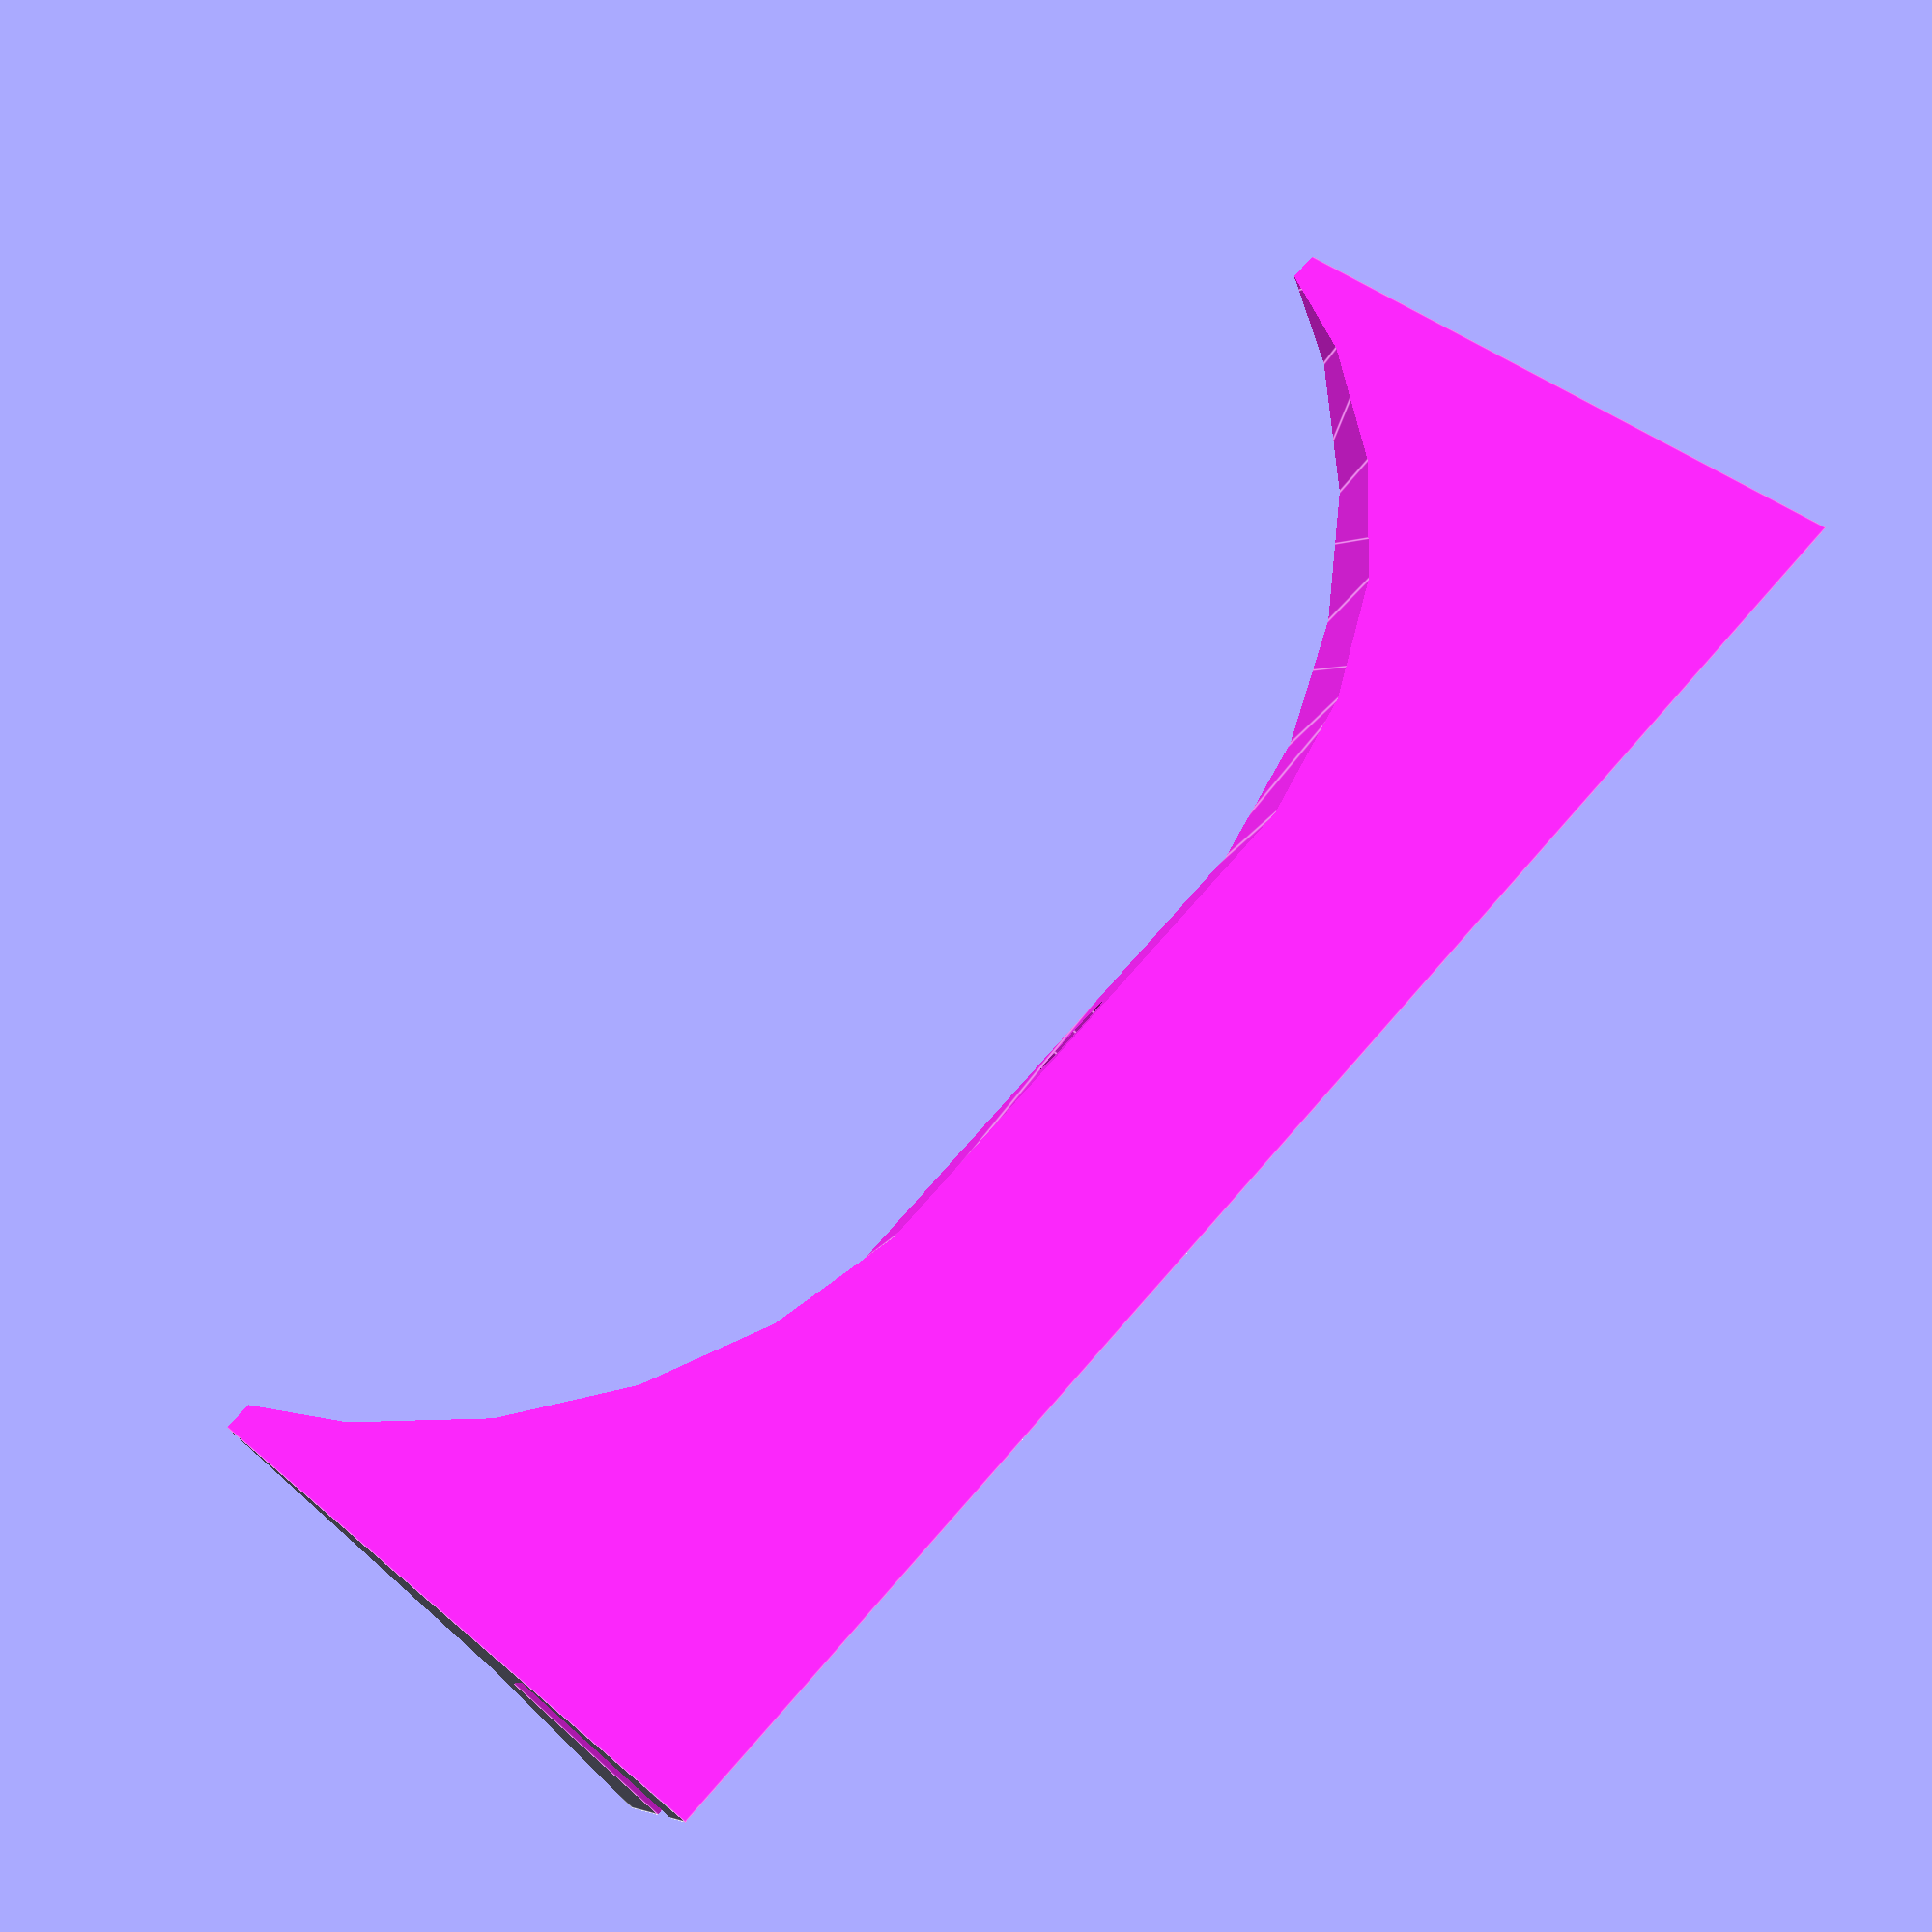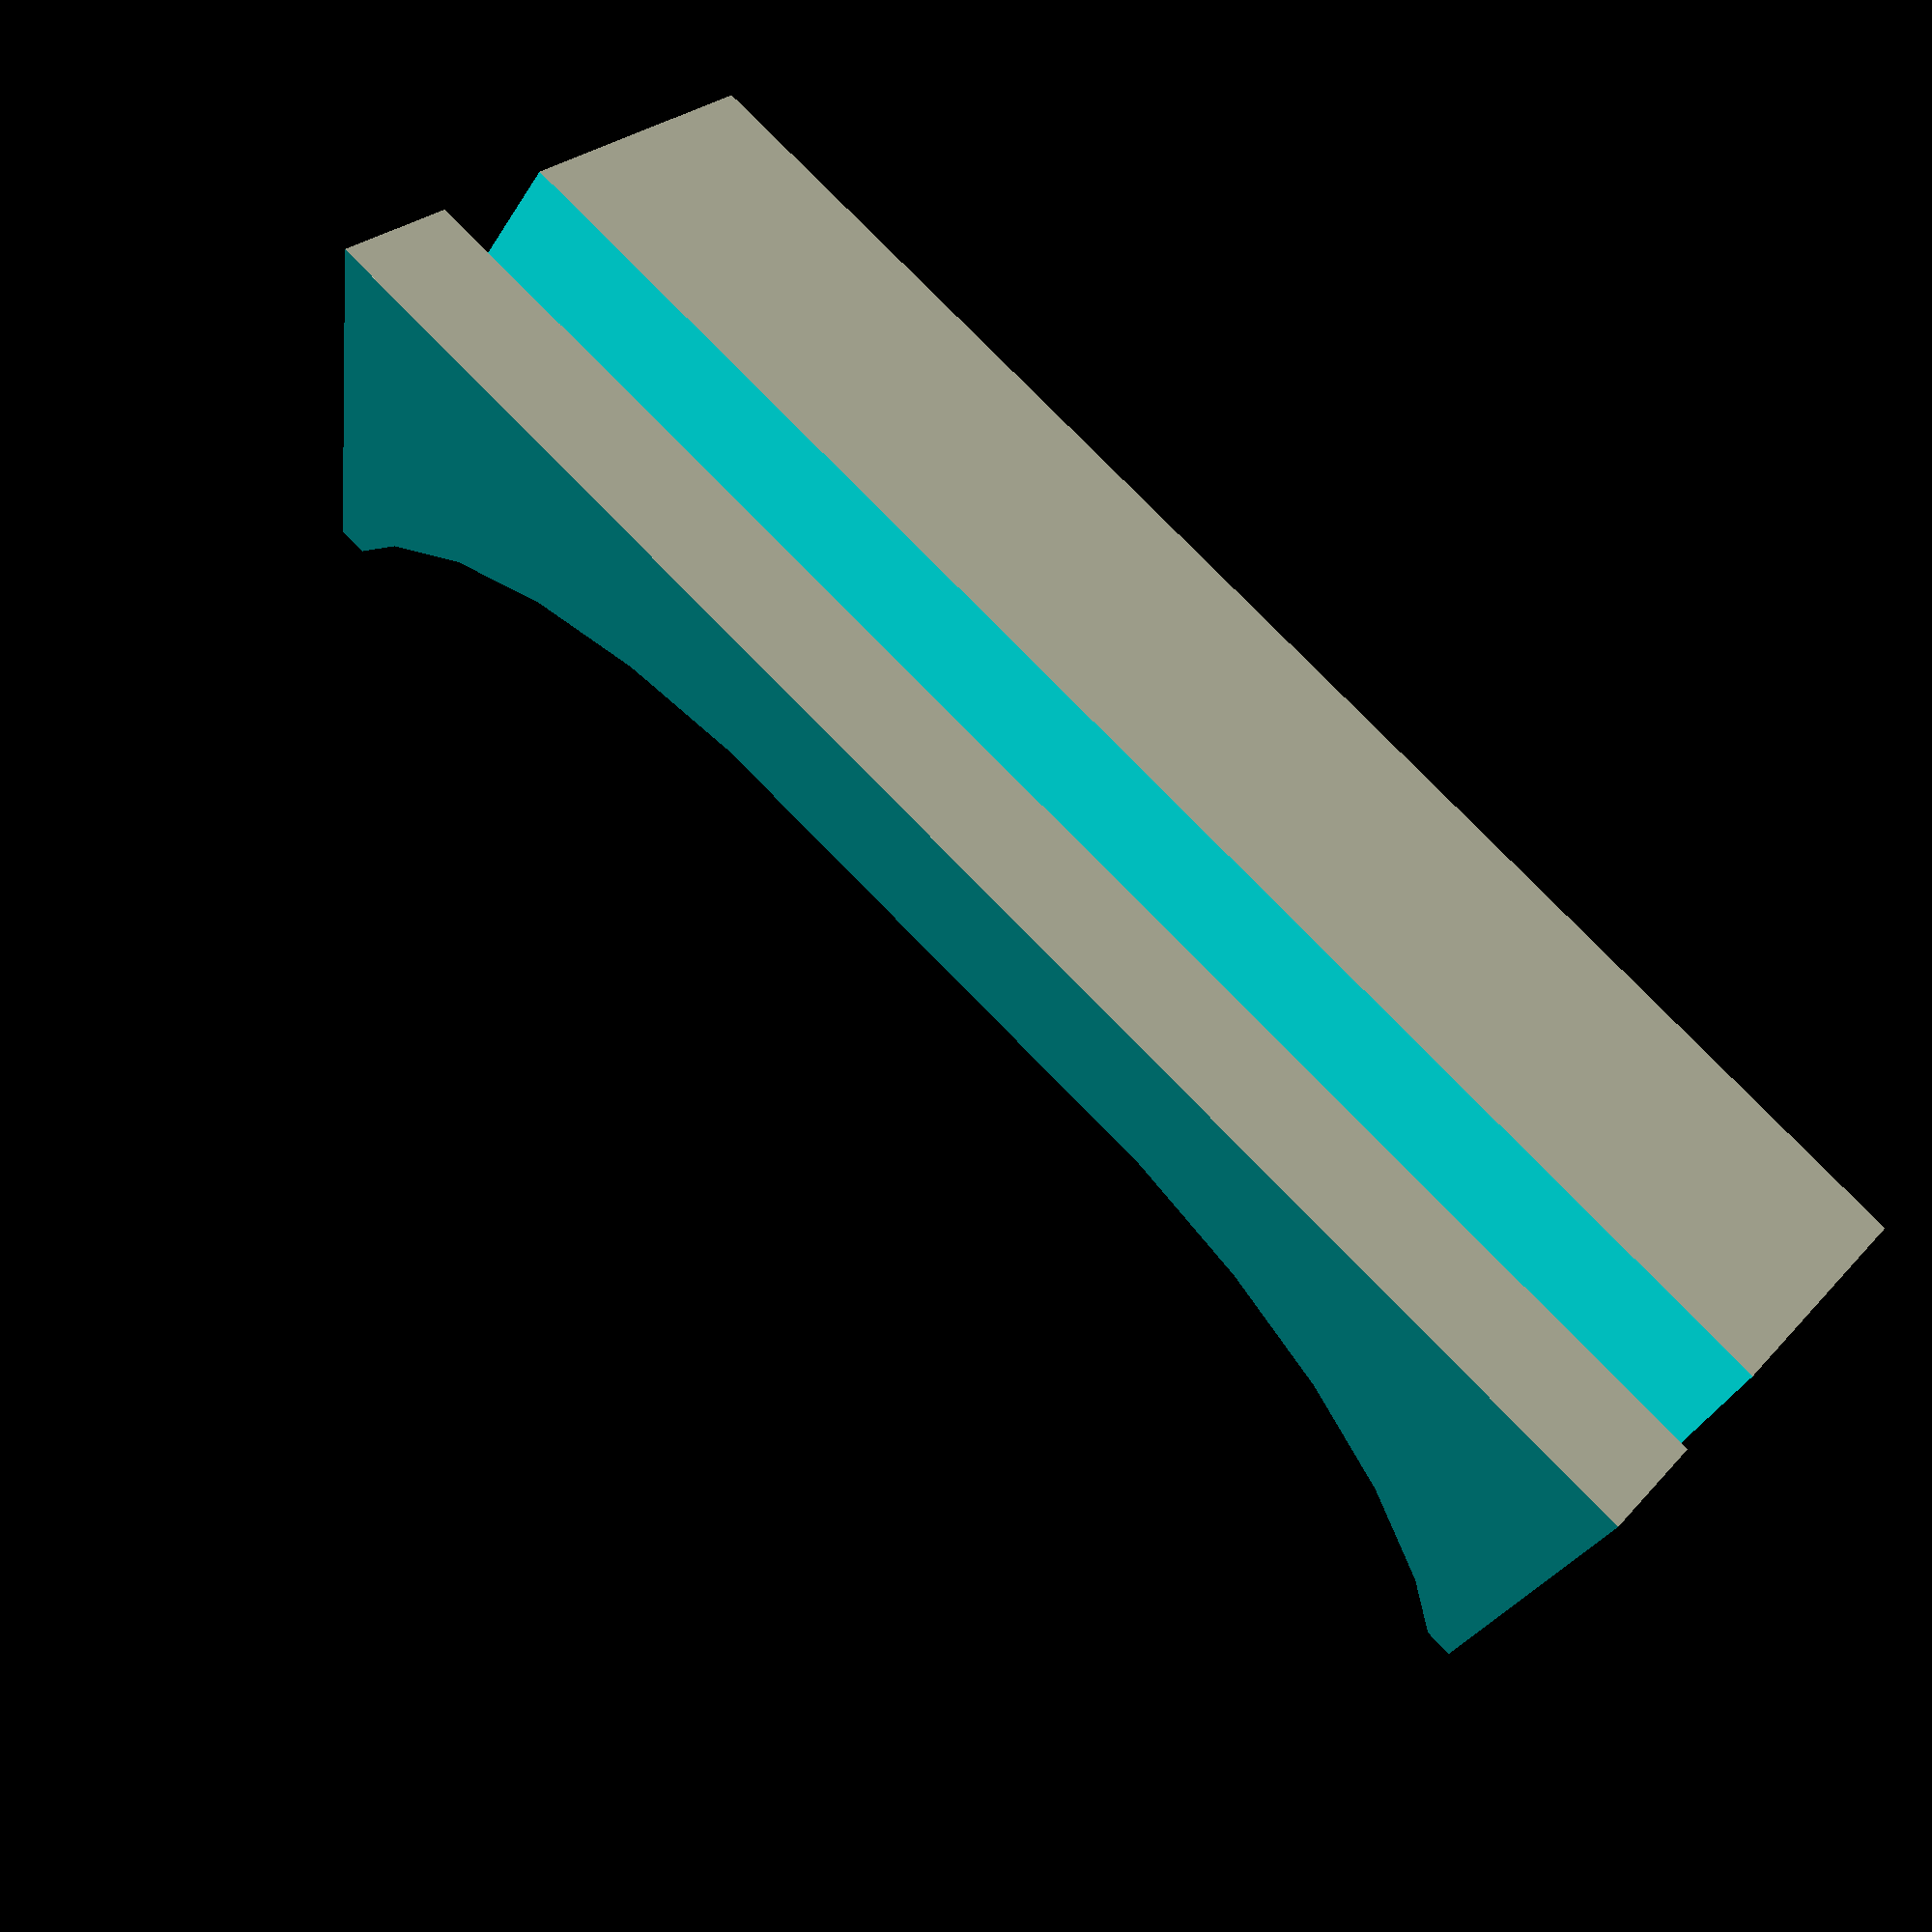
<openscad>
plugD = 6;
plugW = 10;
plugH = 12;

l = 105;
h = 30 + plugH;

w1 = 20;
w2 = 42;

y = 15;
bottomAngle = 55;

t = 1.0;

difference()
{
    translate([ -l / 2, -y, -plugH ]) cube([ l, w2, h ]);

    translate([ 0, 0, -plugH - .01 ]) cylinder(d = plugD, h = h + .02);
    translate([ -l / 2 - .01, -plugW / 2, -plugH - .01 ]) cube([ l + .02, plugW, plugH ]);

    r = h;
    hull()
    {
        translate([ plugH / 4 + l / 2 - r, .01 + w2 - y, r + t ]) rotate([ 90, 0, 0 ]) cylinder(r = r, h = w2 + .02);
        translate([ -l / 2 + r - plugH / 4, .01 + w2 - y, r + t ]) rotate([ 90, 0, 0 ]) cylinder(r = r, h = w2 + .02);
    }
    hull()
    {
        translate([ -l / 2 - .01, w1 / 2, t ]) cube([ l + .02, 0.1, h ]);
        translate([ -l / 2 - .01, w2 - y, -plugH ]) cube([ l + .02, 0.1, h ]);
    }
    translate([ -l / 2 - .01, -y, -plugH ]) rotate([ bottomAngle, 0, 0 ]) cube(l + .02);
}

</openscad>
<views>
elev=269.7 azim=167.9 roll=132.3 proj=p view=edges
elev=45.4 azim=324.1 roll=149.6 proj=p view=solid
</views>
